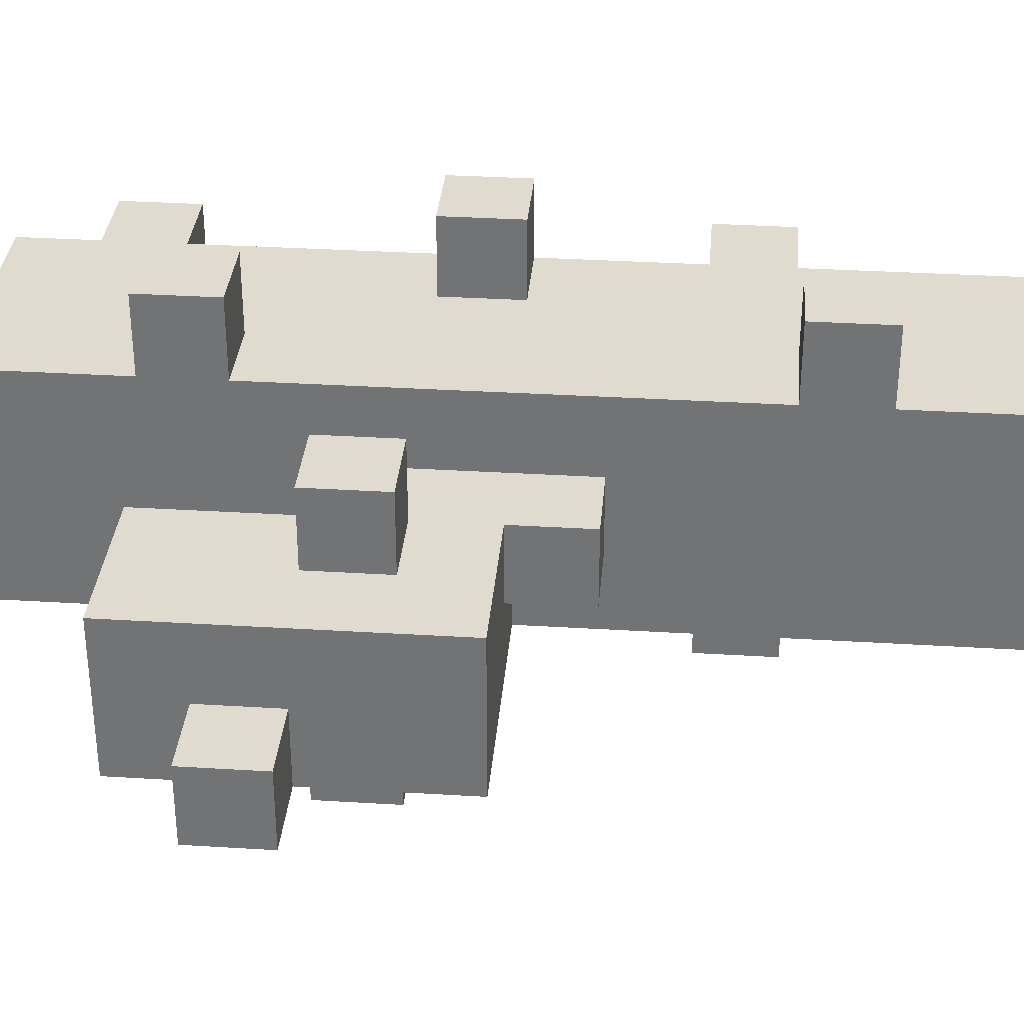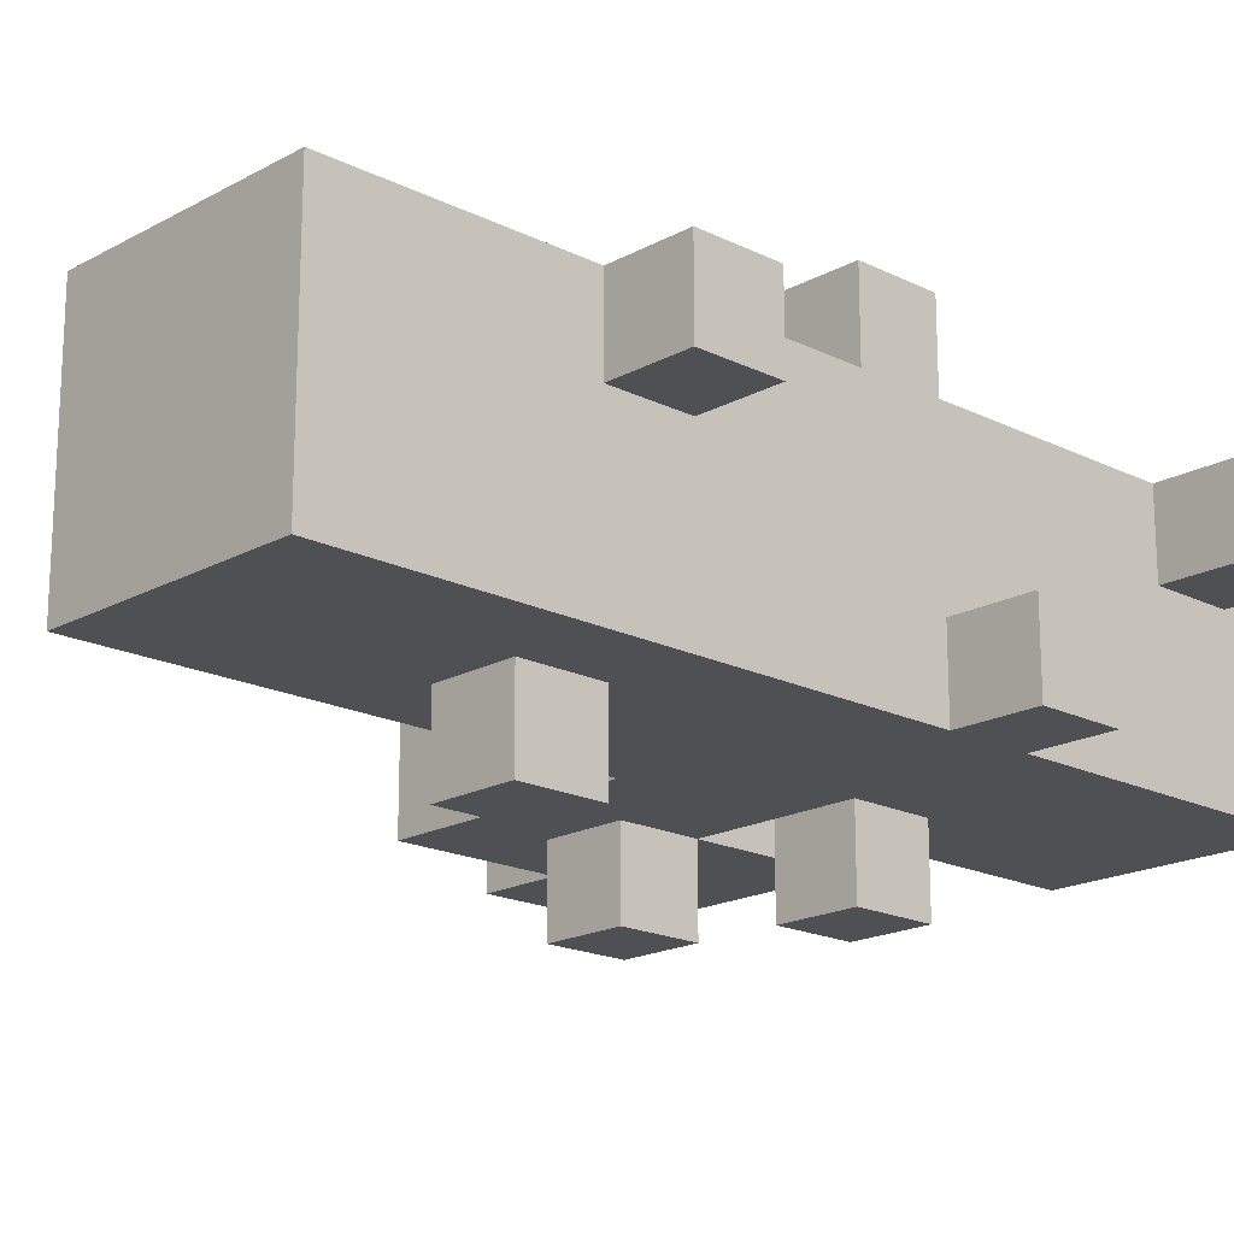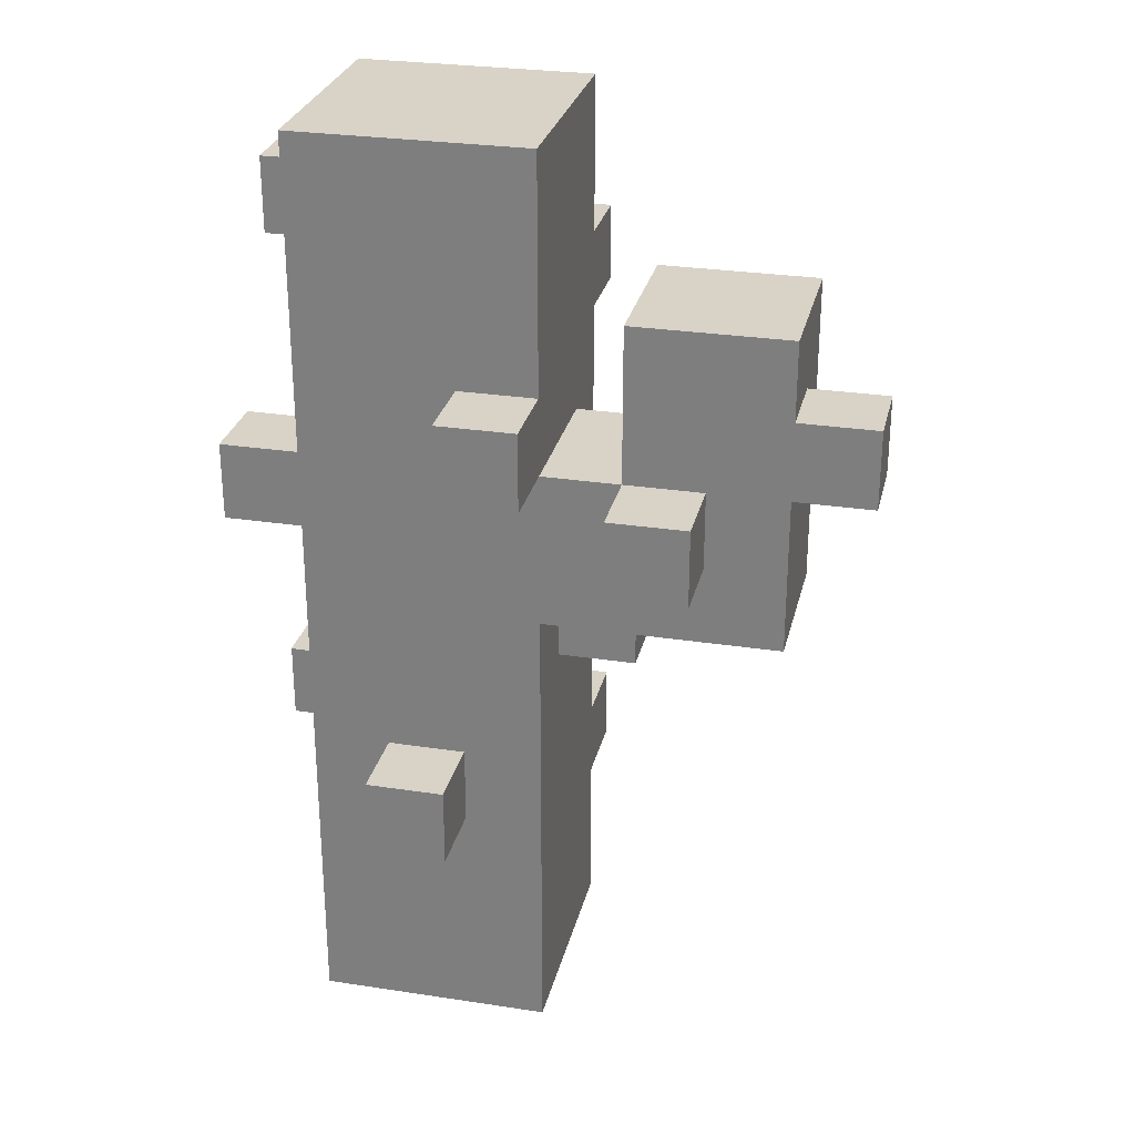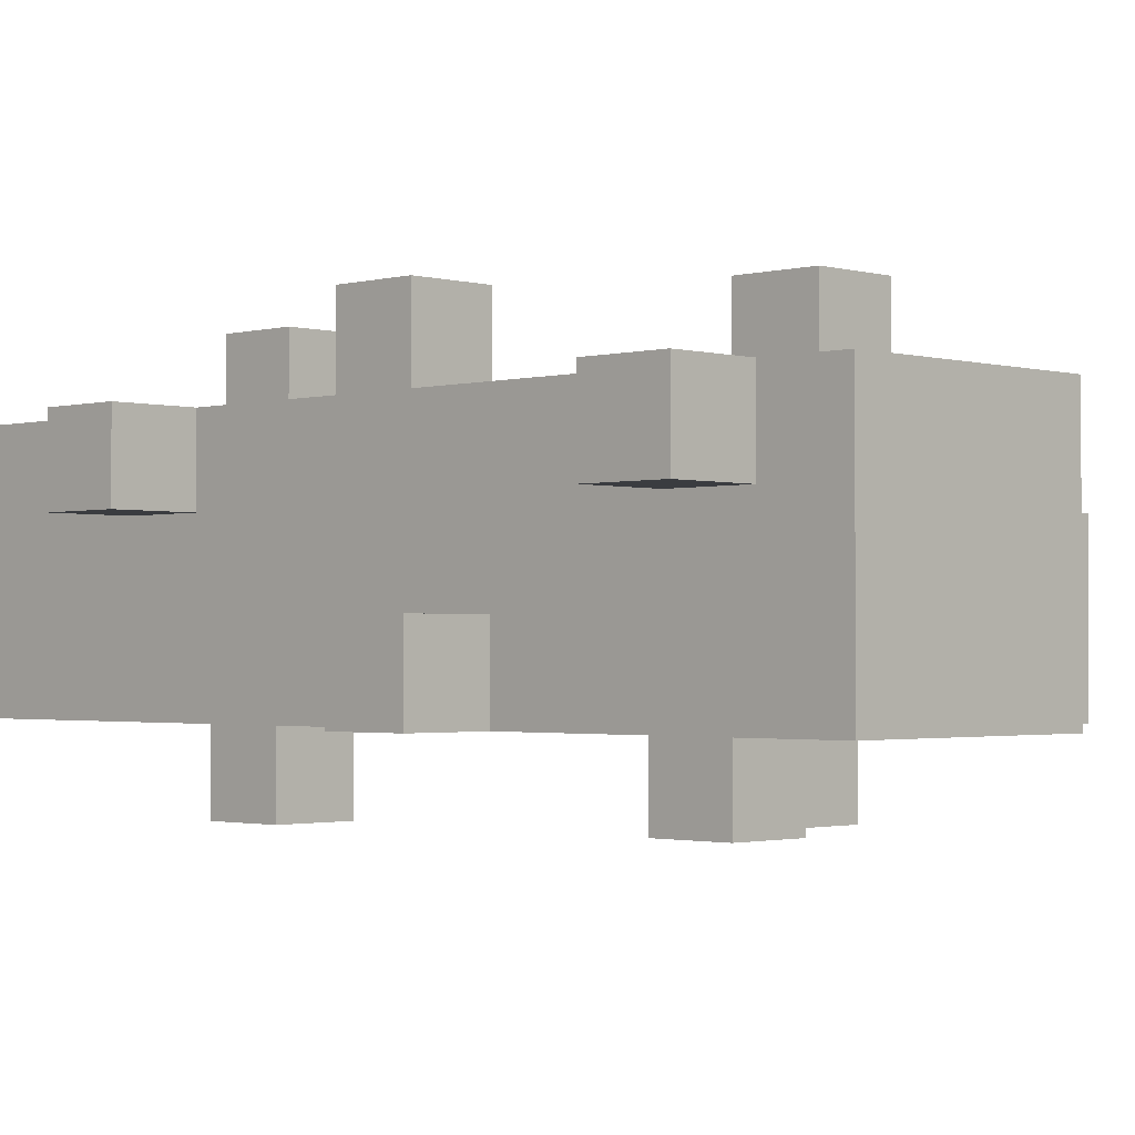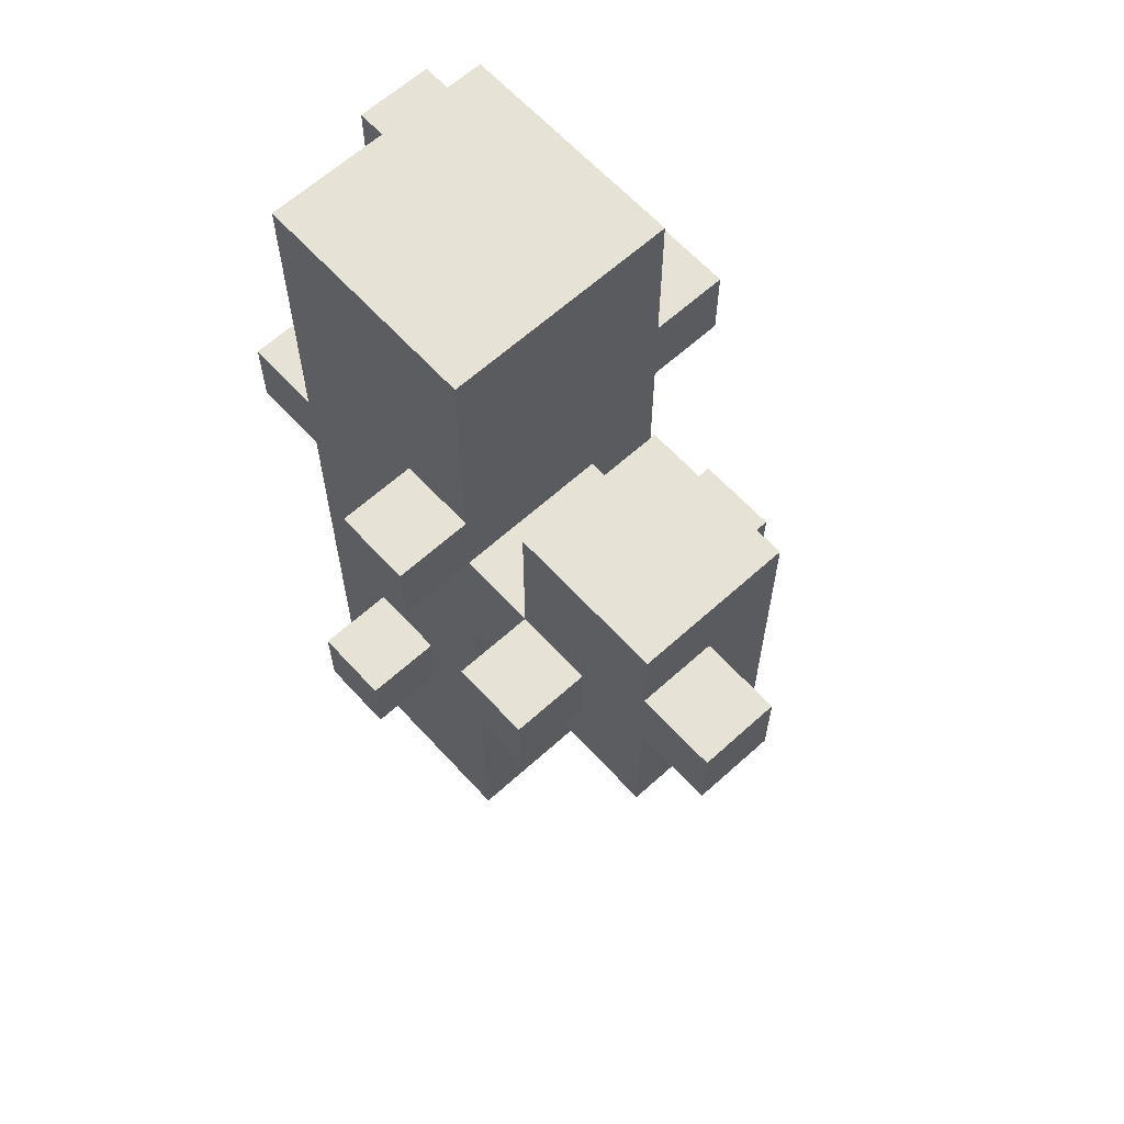
<metadata>
{"format":"obj","ext":"obj","renderer":"f3d","projection":"perspective","resolution":1024,"background":"white","views":[{"elev":33.5,"azim":-85.2,"up":"+Z"},{"elev":-18.5,"azim":46.4,"up":"+Z"},{"elev":28.1,"azim":-167.0,"up":"+Y"},{"elev":-1.6,"azim":134.3,"up":"+Z"},{"elev":63.4,"azim":-132.4,"up":"+Y"}]}
</metadata>
<code>
o
v 1.2 0.8 -0.2
v 1.2 0.8 -0.3
v 1.2 0.9 -0.2
v 1.2 0.9 -0.3
v 1.3 0.6 -0.1
v 1.3 0.6 -0.3
v 1.3 0.7 -0.1
v 1.3 0.7 -0.3
v 1.3 0.8 -0.2
v 1.3 0.8 -0.3
v 1.3 0.9 -0.1
v 1.3 0.9 -0.2
v 1.3 0.9 -0.3
v 1.3 1 -0.1
v 1.3 1 -0.3
v 1.4 0.7 -7.451e-08
v 1.4 0.7 -0.1
v 1.4 0.7 -0.3
v 1.4 0.7 -0.4
v 1.4 0.8 -7.451e-08
v 1.4 0.8 -0.1
v 1.4 0.8 -0.3
v 1.4 0.8 -0.4
v 1.5 0.5 -0.1
v 1.5 0.5 -0.2
v 1.5 0.6 -0.1
v 1.5 0.6 -0.2
v 1.6 0 -7.451e-08
v 1.6 0 -0.3
v 1.6 0.1 -7.451e-08
v 1.6 0.1 -0.3
v 1.6 0.2 0.1
v 1.6 0.2 -7.451e-08
v 1.6 0.3 0.1
v 1.6 0.3 -7.451e-08
v 1.6 0.3 -0.3
v 1.6 0.5 -7.451e-08
v 1.6 0.5 -0.1
v 1.6 0.5 -0.2
v 1.6 0.5 -0.3
v 1.6 0.6 -0.1
v 1.6 0.6 -0.2
v 1.6 0.6 -0.3
v 1.6 0.7 -7.451e-08
v 1.6 0.7 -0.1
v 1.6 0.8 -0.1
v 1.6 0.8 -0.3
v 1.6 0.8 -0.4
v 1.6 0.9 0.1
v 1.6 0.9 -7.451e-08
v 1.6 0.9 -0.3
v 1.6 0.9 -0.4
v 1.6 1 0.1
v 1.6 1 -7.451e-08
v 1.6 1.1 -7.451e-08
v 1.6 1.1 -0.3
v 1.6 1.2 -7.451e-08
v 1.6 1.2 -0.3
v 1.7 0.3 -0.3
v 1.7 0.3 -0.4
v 1.7 0.4 -0.3
v 1.7 0.4 -0.4
v 1.8 0.6 0.1
v 1.8 0.6 -7.451e-08
v 1.8 0.7 0.1
v 1.8 0.7 -7.451e-08
v 1.5 0.7 -7.451e-08
v 1.5 0.7 -0.1
v 1.5 0.7 -0.3
v 1.5 0.7 -0.4
v 1.5 0.8 -7.451e-08
v 1.5 0.8 -0.1
v 1.5 0.8 -0.3
v 1.5 0.8 -0.4
v 1.5 0.9 -0.1
v 1.5 0.9 -0.3
v 1.5 1 -0.1
v 1.5 1 -0.3
v 1.7 0.2 0.1
v 1.7 0.2 -7.451e-08
v 1.7 0.3 0.1
v 1.7 0.3 -7.451e-08
v 1.7 0.8 -0.3
v 1.7 0.8 -0.4
v 1.7 0.9 0.1
v 1.7 0.9 -7.451e-08
v 1.7 0.9 -0.3
v 1.7 0.9 -0.4
v 1.7 1 0.1
v 1.7 1 -7.451e-08
v 1.8 0.3 -0.3
v 1.8 0.3 -0.4
v 1.8 0.4 -0.3
v 1.8 0.4 -0.4
v 1.9 0 -7.451e-08
v 1.9 0 -0.3
v 1.9 0.1 -7.451e-08
v 1.9 0.1 -0.3
v 1.9 0.3 -7.451e-08
v 1.9 0.3 -0.1
v 1.9 0.3 -0.3
v 1.9 0.4 -7.451e-08
v 1.9 0.4 -0.1
v 1.9 0.5 -7.451e-08
v 1.9 0.5 -0.3
v 1.9 0.6 0.1
v 1.9 0.6 -7.451e-08
v 1.9 0.7 0.1
v 1.9 0.7 -7.451e-08
v 1.9 0.7 -0.2
v 1.9 0.7 -0.3
v 1.9 0.8 -0.2
v 1.9 0.8 -0.3
v 1.9 0.9 -7.451e-08
v 1.9 0.9 -0.3
v 1.9 1 -7.451e-08
v 1.9 1 -0.1
v 1.9 1.1 -7.451e-08
v 1.9 1.1 -0.1
v 1.9 1.1 -0.3
v 1.9 1.2 -7.451e-08
v 1.9 1.2 -0.3
v 2 0.3 -7.451e-08
v 2 0.3 -0.1
v 2 0.4 -7.451e-08
v 2 0.4 -0.1
v 2 0.7 -0.2
v 2 0.7 -0.3
v 2 0.8 -0.2
v 2 0.8 -0.3
v 2 1 -7.451e-08
v 2 1 -0.1
v 2 1.1 -7.451e-08
v 2 1.1 -0.1
v 1.6 0.2 0.1
v 1.6 0.3 0.1
v 1.6 0.9 0.1
v 1.6 1 0.1
v 1.7 0.2 0.1
v 1.7 0.3 0.1
v 1.7 0.9 0.1
v 1.7 1 0.1
v 1.8 0.6 0.1
v 1.8 0.7 0.1
v 1.9 0.6 0.1
v 1.9 0.7 0.1
v 1.4 0.7 -7.451e-08
v 1.4 0.8 -7.451e-08
v 1.5 0.7 -7.451e-08
v 1.5 0.8 -7.451e-08
v 1.6 0 -7.451e-08
v 1.6 0.1 -7.451e-08
v 1.6 0.2 -7.451e-08
v 1.6 0.3 -7.451e-08
v 1.6 0.5 -7.451e-08
v 1.6 0.7 -7.451e-08
v 1.6 0.9 -7.451e-08
v 1.6 1 -7.451e-08
v 1.6 1.1 -7.451e-08
v 1.6 1.2 -7.451e-08
v 1.7 0.2 -7.451e-08
v 1.7 0.3 -7.451e-08
v 1.7 0.9 -7.451e-08
v 1.7 1 -7.451e-08
v 1.8 0.6 -7.451e-08
v 1.8 0.7 -7.451e-08
v 1.9 0 -7.451e-08
v 1.9 0.1 -7.451e-08
v 1.9 0.3 -7.451e-08
v 1.9 0.4 -7.451e-08
v 1.9 0.5 -7.451e-08
v 1.9 0.6 -7.451e-08
v 1.9 0.7 -7.451e-08
v 1.9 0.9 -7.451e-08
v 1.9 1 -7.451e-08
v 1.9 1.1 -7.451e-08
v 1.9 1.2 -7.451e-08
v 2 0.3 -7.451e-08
v 2 0.4 -7.451e-08
v 2 1 -7.451e-08
v 2 1.1 -7.451e-08
v 1.3 0.6 -0.1
v 1.3 0.7 -0.1
v 1.3 0.9 -0.1
v 1.3 1 -0.1
v 1.4 0.7 -0.1
v 1.4 0.8 -0.1
v 1.5 0.5 -0.1
v 1.5 0.6 -0.1
v 1.5 0.7 -0.1
v 1.5 0.8 -0.1
v 1.5 0.9 -0.1
v 1.5 1 -0.1
v 1.6 0.5 -0.1
v 1.6 0.6 -0.1
v 1.6 0.7 -0.1
v 1.6 0.8 -0.1
v 1.2 0.8 -0.2
v 1.2 0.9 -0.2
v 1.3 0.8 -0.2
v 1.3 0.9 -0.2
v 1.9 0.7 -0.2
v 1.9 0.8 -0.2
v 2 0.7 -0.2
v 2 0.8 -0.2
v 1.9 0.3 -0.1
v 1.9 0.4 -0.1
v 1.9 1 -0.1
v 1.9 1.1 -0.1
v 2 0.3 -0.1
v 2 0.4 -0.1
v 2 1 -0.1
v 2 1.1 -0.1
v 1.5 0.5 -0.2
v 1.5 0.6 -0.2
v 1.6 0.5 -0.2
v 1.6 0.6 -0.2
v 1.2 0.8 -0.3
v 1.2 0.9 -0.3
v 1.3 0.6 -0.3
v 1.3 0.7 -0.3
v 1.3 0.8 -0.3
v 1.3 0.9 -0.3
v 1.3 1 -0.3
v 1.4 0.7 -0.3
v 1.4 0.8 -0.3
v 1.5 0.7 -0.3
v 1.5 0.8 -0.3
v 1.5 0.9 -0.3
v 1.5 1 -0.3
v 1.6 0 -0.3
v 1.6 0.1 -0.3
v 1.6 0.3 -0.3
v 1.6 0.5 -0.3
v 1.6 0.6 -0.3
v 1.6 0.8 -0.3
v 1.6 0.9 -0.3
v 1.6 1.1 -0.3
v 1.6 1.2 -0.3
v 1.7 0.3 -0.3
v 1.7 0.4 -0.3
v 1.7 0.8 -0.3
v 1.7 0.9 -0.3
v 1.8 0.3 -0.3
v 1.8 0.4 -0.3
v 1.9 0 -0.3
v 1.9 0.1 -0.3
v 1.9 0.3 -0.3
v 1.9 0.5 -0.3
v 1.9 0.7 -0.3
v 1.9 0.8 -0.3
v 1.9 0.9 -0.3
v 1.9 1.1 -0.3
v 1.9 1.2 -0.3
v 2 0.7 -0.3
v 2 0.8 -0.3
v 1.4 0.7 -0.4
v 1.4 0.8 -0.4
v 1.5 0.7 -0.4
v 1.5 0.8 -0.4
v 1.6 0.8 -0.4
v 1.6 0.9 -0.4
v 1.7 0.3 -0.4
v 1.7 0.4 -0.4
v 1.7 0.8 -0.4
v 1.7 0.9 -0.4
v 1.8 0.3 -0.4
v 1.8 0.4 -0.4
v 1.6 0 -7.451e-08
v 1.9 0 -7.451e-08
v 1.6 0 -0.3
v 1.9 0 -0.3
v 1.6 0.2 0.1
v 1.7 0.2 0.1
v 1.6 0.2 -7.451e-08
v 1.7 0.2 -7.451e-08
v 1.9 0.3 -7.451e-08
v 2 0.3 -7.451e-08
v 1.9 0.3 -0.1
v 2 0.3 -0.1
v 1.7 0.3 -0.3
v 1.8 0.3 -0.3
v 1.7 0.3 -0.4
v 1.8 0.3 -0.4
v 1.5 0.5 -0.1
v 1.6 0.5 -0.1
v 1.5 0.5 -0.2
v 1.6 0.5 -0.2
v 1.8 0.6 0.1
v 1.9 0.6 0.1
v 1.8 0.6 -7.451e-08
v 1.9 0.6 -7.451e-08
v 1.3 0.6 -0.1
v 1.5 0.6 -0.1
v 1.5 0.6 -0.2
v 1.6 0.6 -0.2
v 1.3 0.6 -0.3
v 1.6 0.6 -0.3
v 1.4 0.7 -7.451e-08
v 1.5 0.7 -7.451e-08
v 1.4 0.7 -0.1
v 1.5 0.7 -0.1
v 1.9 0.7 -0.2
v 2 0.7 -0.2
v 1.4 0.7 -0.3
v 1.5 0.7 -0.3
v 1.9 0.7 -0.3
v 2 0.7 -0.3
v 1.4 0.7 -0.4
v 1.5 0.7 -0.4
v 1.2 0.8 -0.2
v 1.3 0.8 -0.2
v 1.2 0.8 -0.3
v 1.3 0.8 -0.3
v 1.6 0.8 -0.3
v 1.7 0.8 -0.3
v 1.6 0.8 -0.4
v 1.7 0.8 -0.4
v 1.6 0.9 0.1
v 1.7 0.9 0.1
v 1.6 0.9 -7.451e-08
v 1.7 0.9 -7.451e-08
v 1.9 1 -7.451e-08
v 2 1 -7.451e-08
v 1.9 1 -0.1
v 2 1 -0.1
v 1.6 0.3 0.1
v 1.7 0.3 0.1
v 1.6 0.3 -7.451e-08
v 1.7 0.3 -7.451e-08
v 1.9 0.4 -7.451e-08
v 2 0.4 -7.451e-08
v 1.9 0.4 -0.1
v 2 0.4 -0.1
v 1.7 0.4 -0.3
v 1.8 0.4 -0.3
v 1.7 0.4 -0.4
v 1.8 0.4 -0.4
v 1.8 0.7 0.1
v 1.9 0.7 0.1
v 1.8 0.7 -7.451e-08
v 1.9 0.7 -7.451e-08
v 1.4 0.8 -7.451e-08
v 1.5 0.8 -7.451e-08
v 1.4 0.8 -0.1
v 1.5 0.8 -0.1
v 1.6 0.8 -0.1
v 1.9 0.8 -0.2
v 2 0.8 -0.2
v 1.4 0.8 -0.3
v 1.5 0.8 -0.3
v 1.6 0.8 -0.3
v 1.9 0.8 -0.3
v 2 0.8 -0.3
v 1.4 0.8 -0.4
v 1.5 0.8 -0.4
v 1.2 0.9 -0.2
v 1.3 0.9 -0.2
v 1.2 0.9 -0.3
v 1.3 0.9 -0.3
v 1.6 0.9 -0.3
v 1.7 0.9 -0.3
v 1.6 0.9 -0.4
v 1.7 0.9 -0.4
v 1.6 1 0.1
v 1.7 1 0.1
v 1.6 1 -7.451e-08
v 1.7 1 -7.451e-08
v 1.3 1 -0.1
v 1.5 1 -0.1
v 1.3 1 -0.3
v 1.5 1 -0.3
v 1.9 1.1 -7.451e-08
v 2 1.1 -7.451e-08
v 1.9 1.1 -0.1
v 2 1.1 -0.1
v 1.6 1.2 -7.451e-08
v 1.9 1.2 -7.451e-08
v 1.6 1.2 -0.3
v 1.9 1.2 -0.3
f 3 2 1
f 4 2 3
f 7 6 5
f 8 6 7
f 9 8 7
f 10 8 9
f 11 9 7
f 12 9 11
f 14 12 11
f 14 13 12
f 15 13 14
f 20 17 16
f 21 17 20
f 22 19 18
f 23 19 22
f 26 25 24
f 27 25 26
f 30 29 28
f 31 29 30
f 33 31 30
f 34 33 32
f 35 31 33
f 35 33 34
f 36 31 35
f 37 36 35
f 38 36 37
f 39 36 38
f 40 36 39
f 41 38 37
f 42 40 39
f 43 40 42
f 44 41 37
f 45 41 44
f 46 45 44
f 50 47 46
f 50 46 44
f 51 48 47
f 51 47 50
f 52 48 51
f 53 50 49
f 54 51 50
f 54 50 53
f 55 51 54
f 56 51 55
f 57 56 55
f 58 56 57
f 61 60 59
f 62 60 61
f 65 64 63
f 66 64 65
f 67 68 71
f 71 68 72
f 69 70 73
f 73 70 74
f 72 73 75
f 75 73 76
f 75 76 77
f 77 76 78
f 79 80 81
f 81 80 82
f 83 84 87
f 87 84 88
f 85 86 89
f 89 86 90
f 91 92 93
f 93 92 94
f 95 96 97
f 97 96 98
f 97 98 99
f 99 98 100
f 100 98 101
f 100 101 103
f 102 103 104
f 103 101 105
f 104 103 105
f 104 105 107
f 106 107 108
f 107 105 109
f 108 107 109
f 109 105 110
f 110 105 111
f 109 110 112
f 109 112 114
f 112 113 114
f 114 113 115
f 114 115 116
f 116 115 117
f 117 115 119
f 119 115 120
f 118 119 121
f 119 120 121
f 121 120 122
f 123 124 125
f 125 124 126
f 127 128 129
f 129 128 130
f 131 132 133
f 133 132 134
f 139 136 135
f 140 136 139
f 141 138 137
f 142 138 141
f 145 144 143
f 146 144 145
f 149 148 147
f 150 148 149
f 161 153 152
f 162 155 154
f 163 157 156
f 164 159 158
f 165 156 155
f 166 163 156
f 166 156 165
f 167 152 151
f 168 161 152
f 168 152 167
f 168 162 161
f 169 155 162
f 169 162 168
f 170 155 169
f 171 165 155
f 171 155 170
f 172 165 171
f 173 163 166
f 174 164 163
f 174 163 173
f 175 159 164
f 175 164 174
f 176 160 159
f 176 159 175
f 177 160 176
f 178 170 169
f 179 170 178
f 180 176 175
f 181 176 180
f 186 183 182
f 186 184 183
f 187 184 186
f 189 186 182
f 190 186 189
f 191 184 187
f 192 185 184
f 192 184 191
f 193 185 192
f 194 189 188
f 195 190 189
f 195 189 194
f 196 191 190
f 196 190 195
f 197 191 196
f 200 199 198
f 201 199 200
f 204 203 202
f 205 203 204
f 206 207 210
f 210 207 211
f 208 209 212
f 212 209 213
f 214 215 216
f 216 215 217
f 218 219 222
f 222 219 223
f 220 221 225
f 221 222 225
f 222 223 225
f 225 223 226
f 220 225 227
f 226 223 228
f 223 224 229
f 228 223 229
f 229 224 230
f 220 227 235
f 227 228 236
f 233 234 240
f 232 233 240
f 240 234 241
f 227 236 242
f 237 238 243
f 232 240 244
f 241 234 245
f 231 232 246
f 232 244 247
f 246 232 247
f 244 245 248
f 247 244 248
f 234 235 249
f 248 245 249
f 245 234 249
f 227 242 250
f 249 235 250
f 235 227 250
f 242 243 250
f 250 243 251
f 243 238 252
f 251 243 252
f 238 239 253
f 252 238 253
f 253 239 254
f 250 251 255
f 255 251 256
f 257 258 259
f 259 258 260
f 261 262 265
f 265 262 266
f 263 264 267
f 267 264 268
f 271 270 269
f 272 270 271
f 275 274 273
f 276 274 275
f 279 278 277
f 280 278 279
f 283 282 281
f 284 282 283
f 287 286 285
f 288 286 287
f 291 290 289
f 292 290 291
f 295 294 293
f 297 295 293
f 297 296 295
f 298 296 297
f 301 300 299
f 302 300 301
f 307 304 303
f 308 304 307
f 309 306 305
f 310 306 309
f 313 312 311
f 314 312 313
f 317 316 315
f 318 316 317
f 321 320 319
f 322 320 321
f 325 324 323
f 326 324 325
f 327 328 329
f 329 328 330
f 331 332 333
f 333 332 334
f 335 336 337
f 337 336 338
f 339 340 341
f 341 340 342
f 343 344 345
f 345 344 346
f 346 347 351
f 351 347 352
f 348 349 353
f 353 349 354
f 350 351 355
f 355 351 356
f 357 358 359
f 359 358 360
f 361 362 363
f 363 362 364
f 365 366 367
f 367 366 368
f 369 370 371
f 371 370 372
f 373 374 375
f 375 374 376
f 377 378 379
f 379 378 380

</code>
